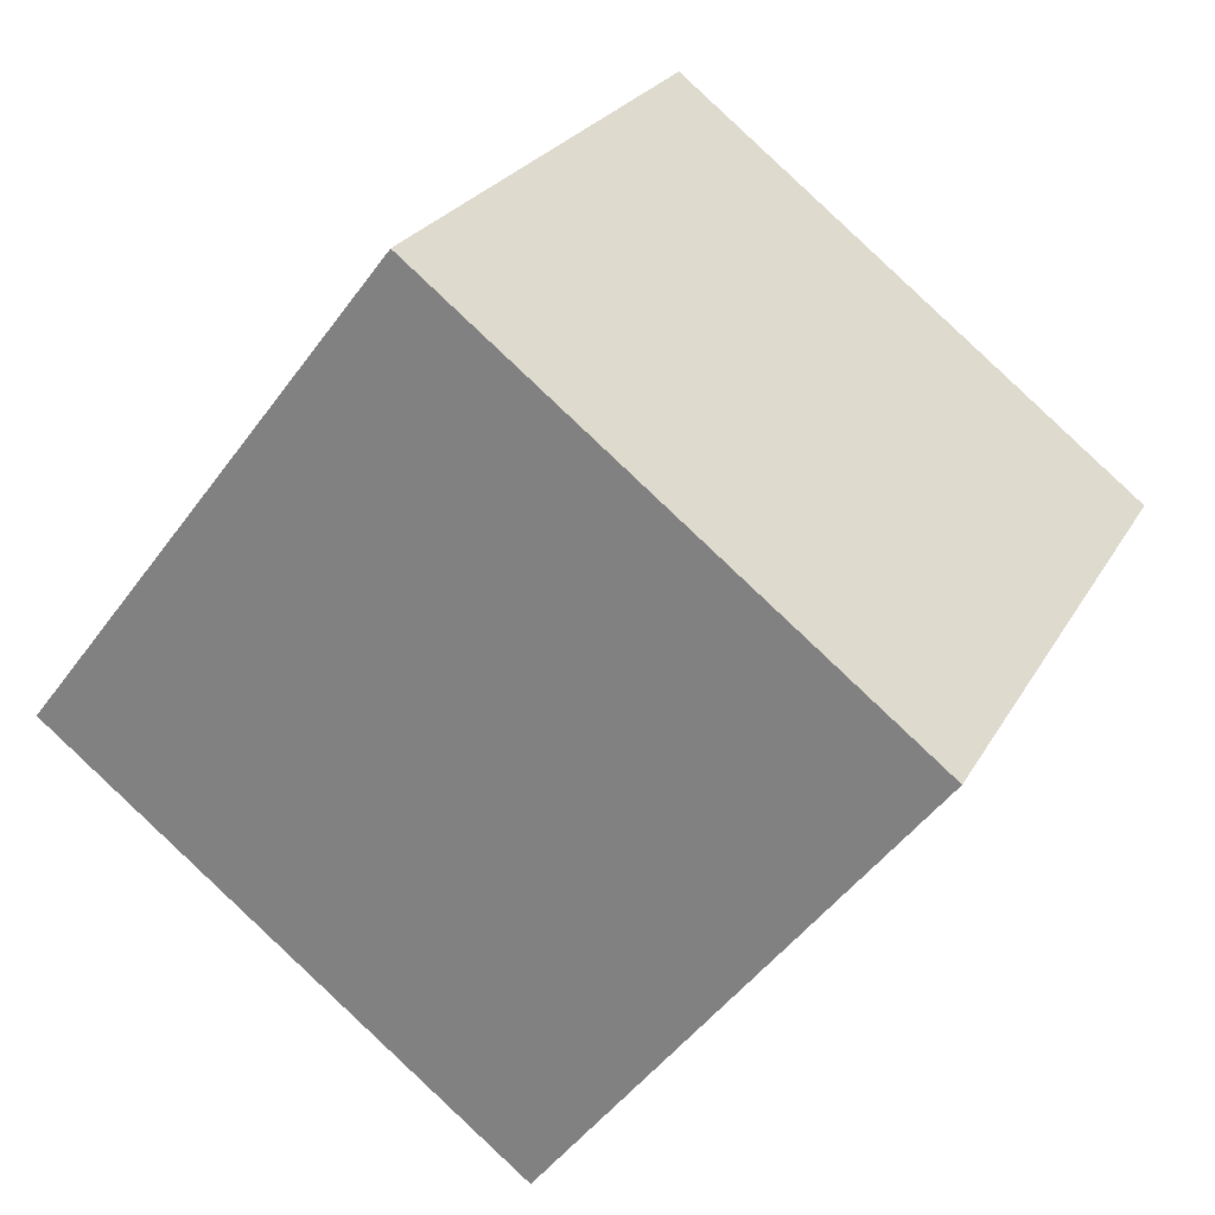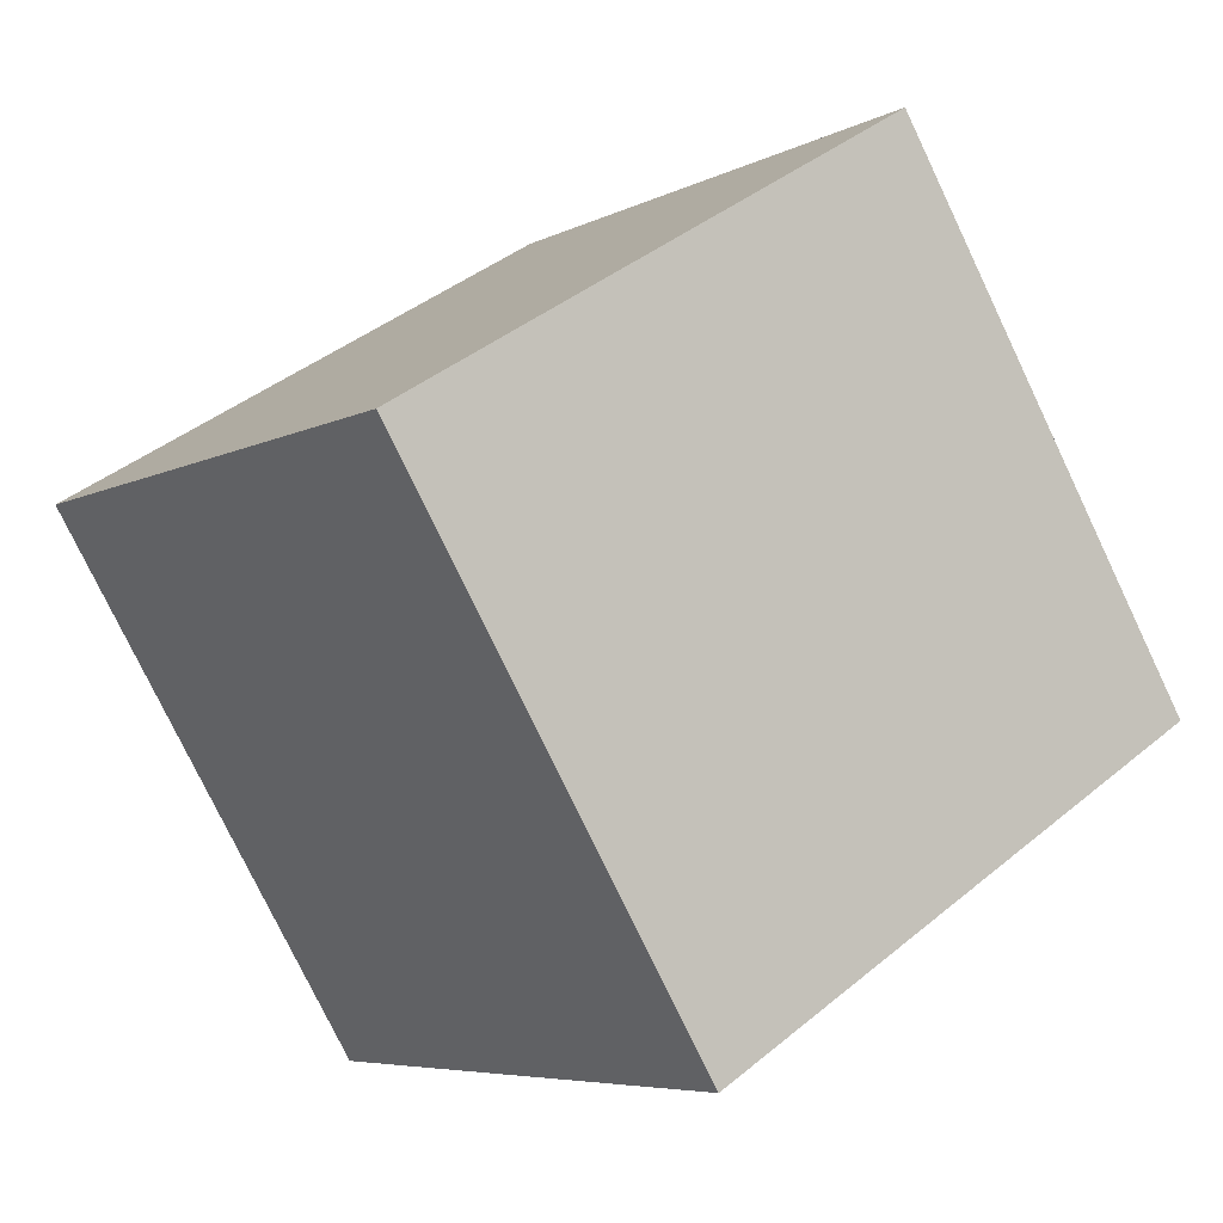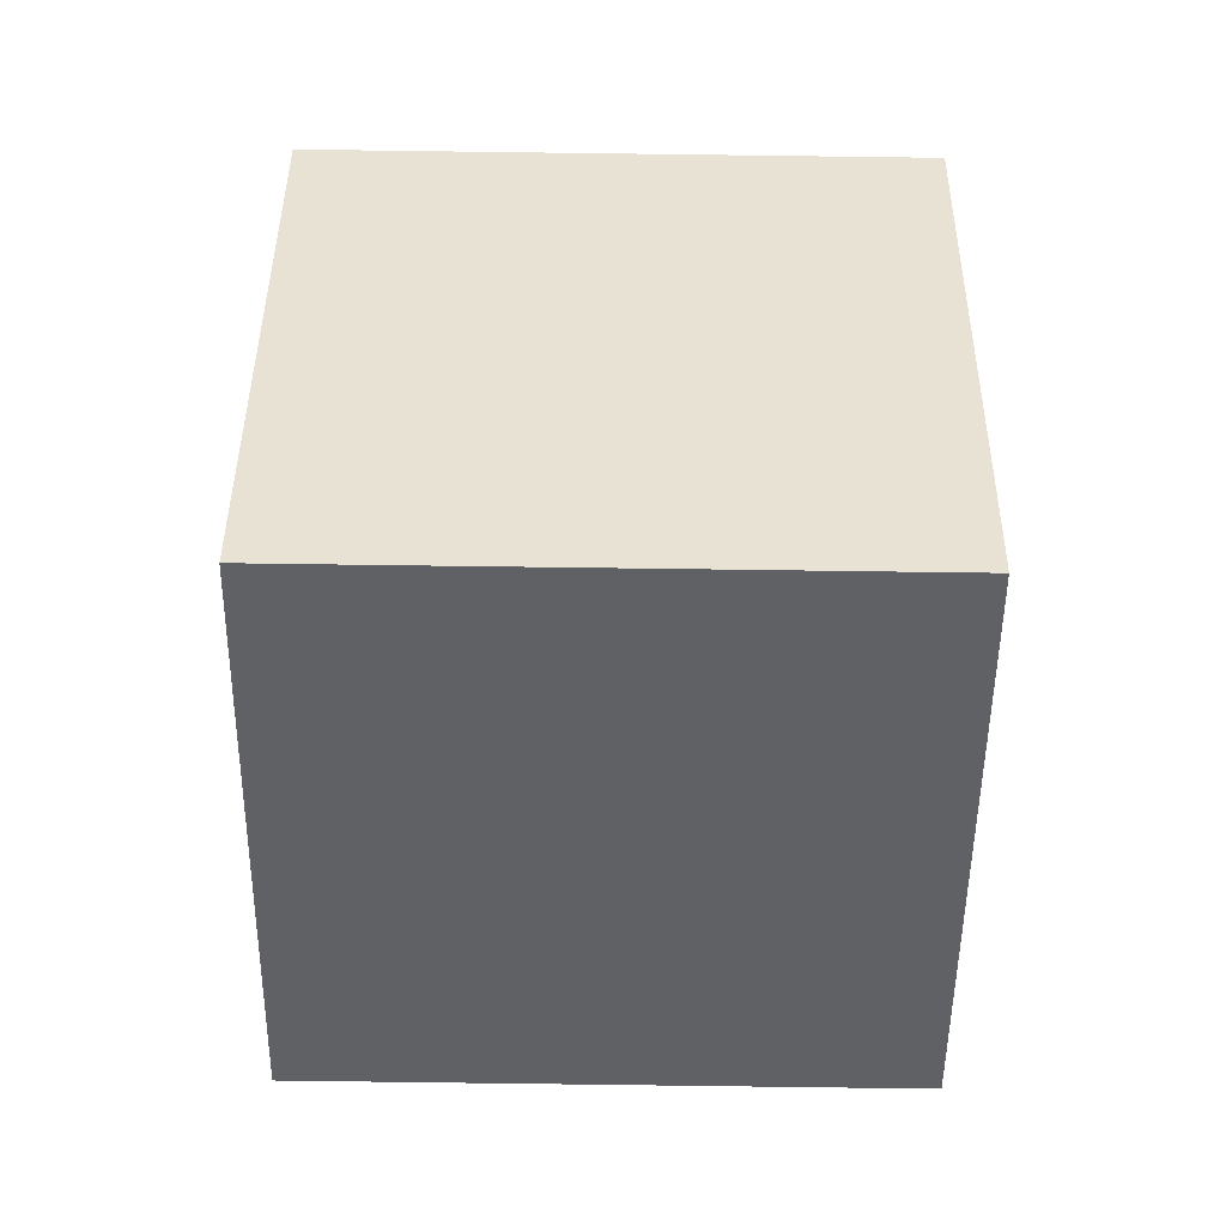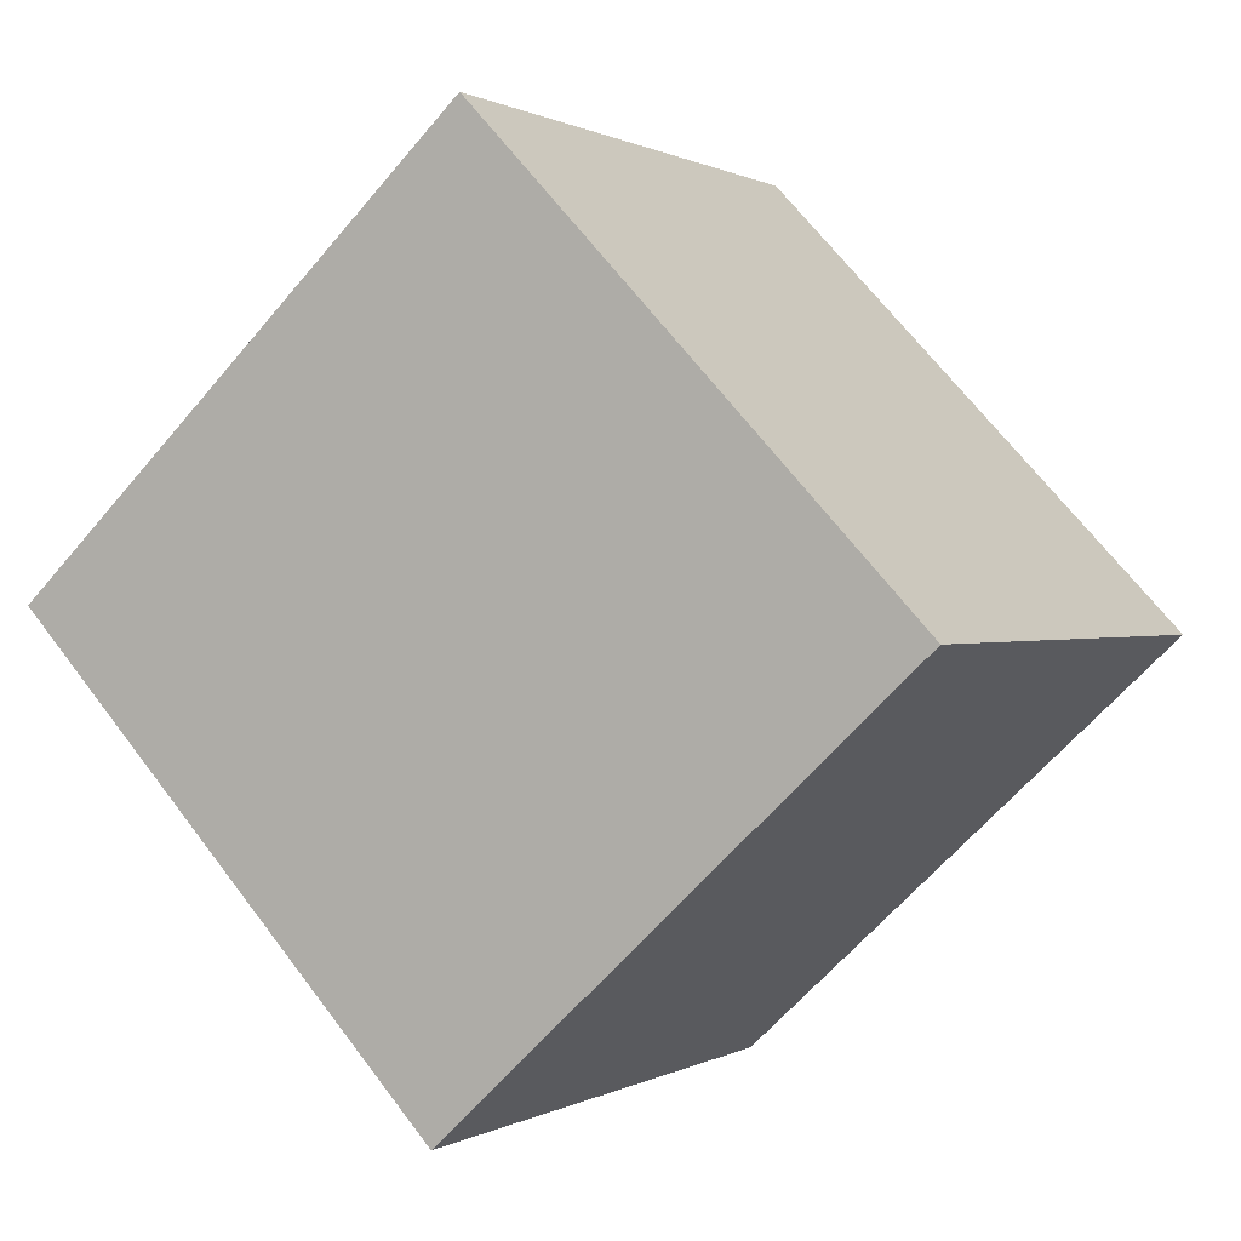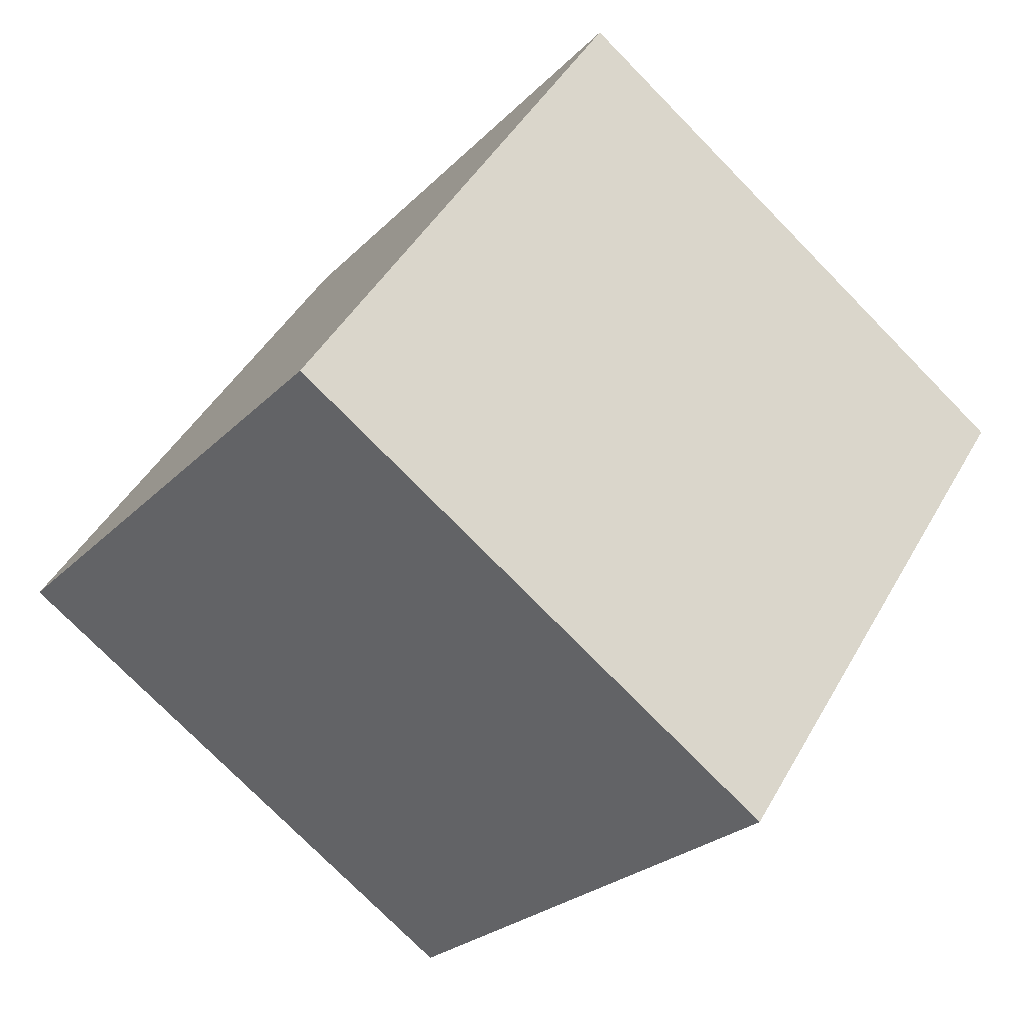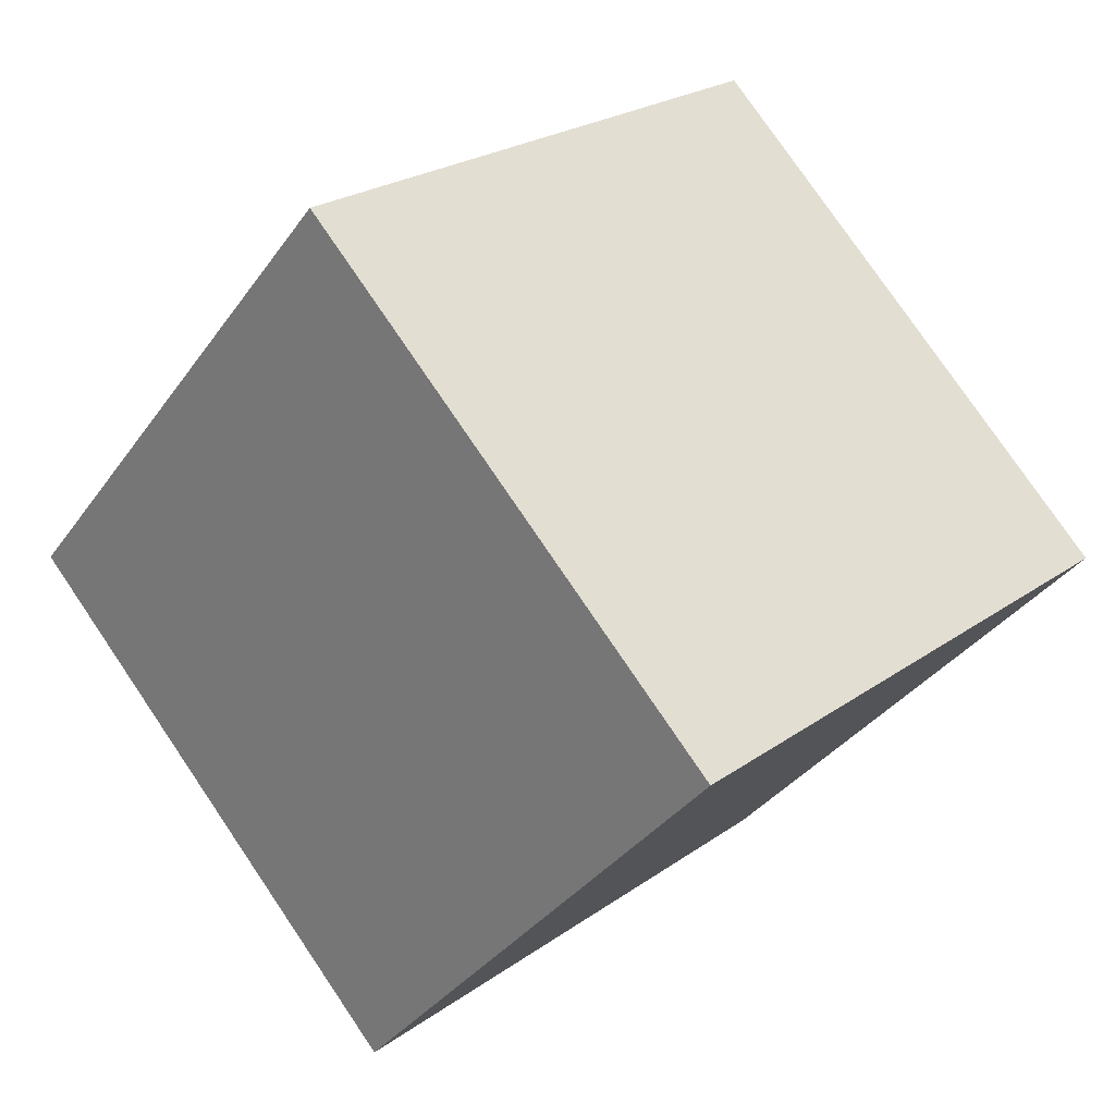
<metadata>
{"format":"obj","ext":"obj","renderer":"f3d","projection":"perspective","resolution":1024,"background":"white","views":[{"elev":24.7,"azim":-66.8,"up":"+Z"},{"elev":41.4,"azim":135.4,"up":"+Z"},{"elev":78.1,"azim":-179.3,"up":"+Y"},{"elev":-63.0,"azim":-129.9,"up":"+Z"},{"elev":45.0,"azim":-62.1,"up":"+Y"},{"elev":78.0,"azim":-124.2,"up":"+Y"}]}
</metadata>
<code>
v 0.7201 0.475 -0.3606
v 0.7188 0.7914 -0.1159
v 0.7198 0.5467 0.2006
v 0.7201 0.475 -0.3606
v 0.7198 0.5467 0.2006
v 0.7212 0.2303 -0.04415
v 0.3202 0.4733 -0.3606
v 0.3212 0.2286 -0.04415
v 0.3199 0.545 0.2006
v 0.3202 0.4733 -0.3606
v 0.3199 0.545 0.2006
v 0.3188 0.7897 -0.1159
v 0.7201 0.475 -0.3606
v 0.3202 0.4733 -0.3606
v 0.3188 0.7897 -0.1159
v 0.7201 0.475 -0.3606
v 0.3188 0.7897 -0.1159
v 0.7188 0.7914 -0.1159
v 0.7188 0.7914 -0.1159
v 0.3188 0.7897 -0.1159
v 0.3199 0.545 0.2006
v 0.7188 0.7914 -0.1159
v 0.3199 0.545 0.2006
v 0.7198 0.5467 0.2006
v 0.7198 0.5467 0.2006
v 0.3199 0.545 0.2006
v 0.3212 0.2286 -0.04415
v 0.7198 0.5467 0.2006
v 0.3212 0.2286 -0.04415
v 0.7212 0.2303 -0.04415
v 0.3202 0.4733 -0.3606
v 0.7201 0.475 -0.3606
v 0.7212 0.2303 -0.04415
v 0.3202 0.4733 -0.3606
v 0.7212 0.2303 -0.04415
v 0.3212 0.2286 -0.04415
f 1 2 3
f 4 5 6
f 7 8 9
f 10 11 12
f 13 14 15
f 16 17 18
f 19 20 21
f 22 23 24
f 25 26 27
f 28 29 30
f 31 32 33
f 34 35 36

</code>
